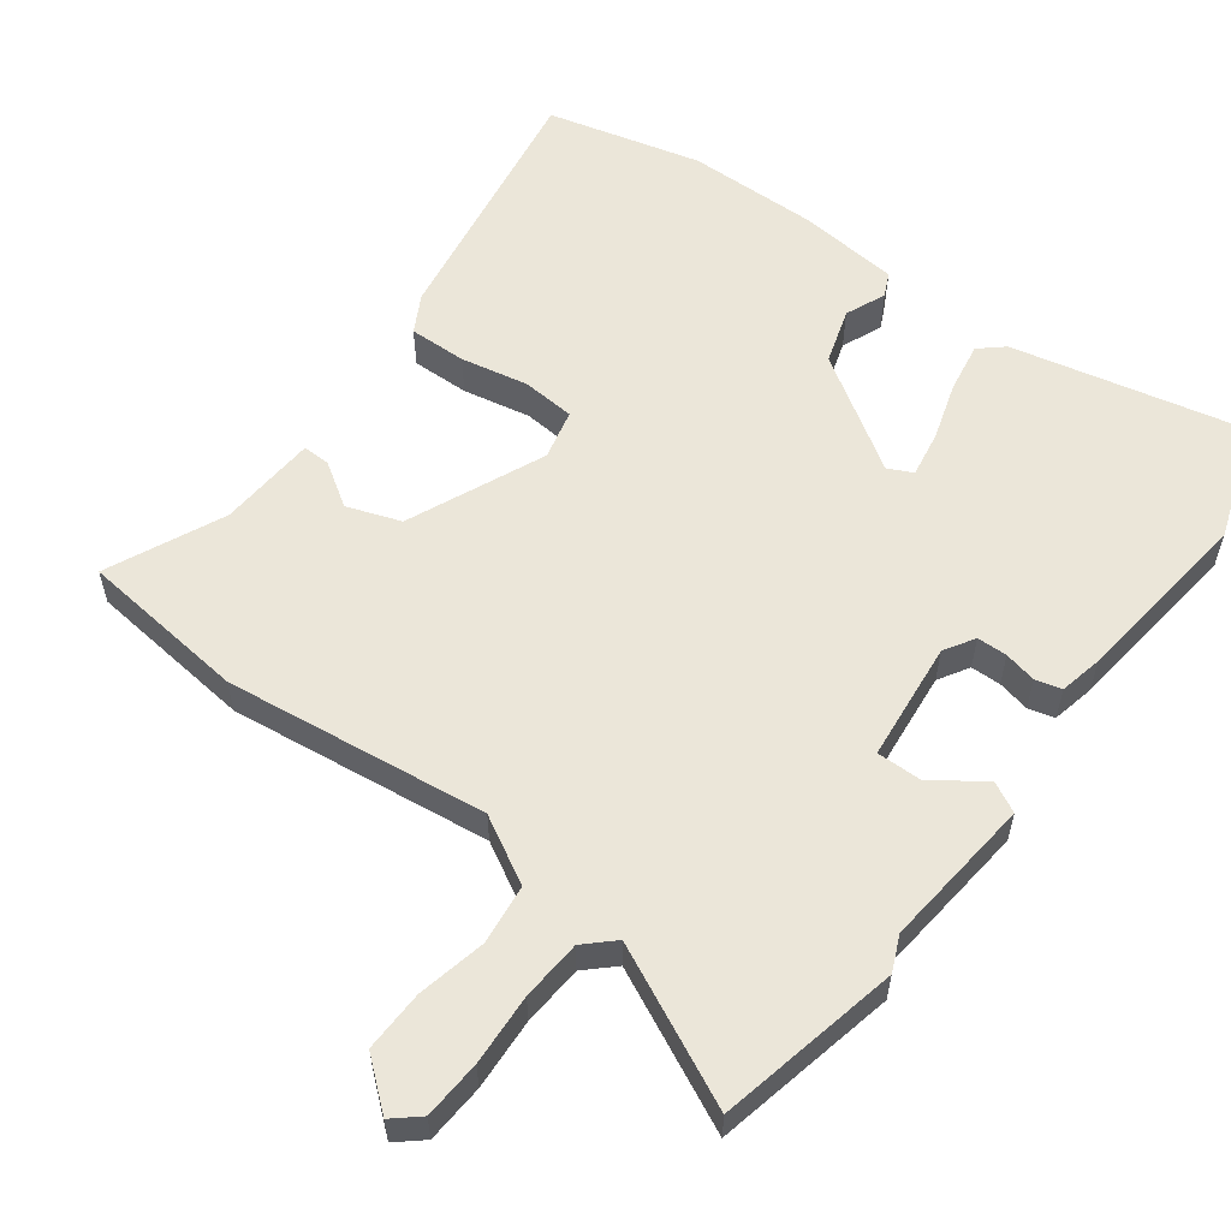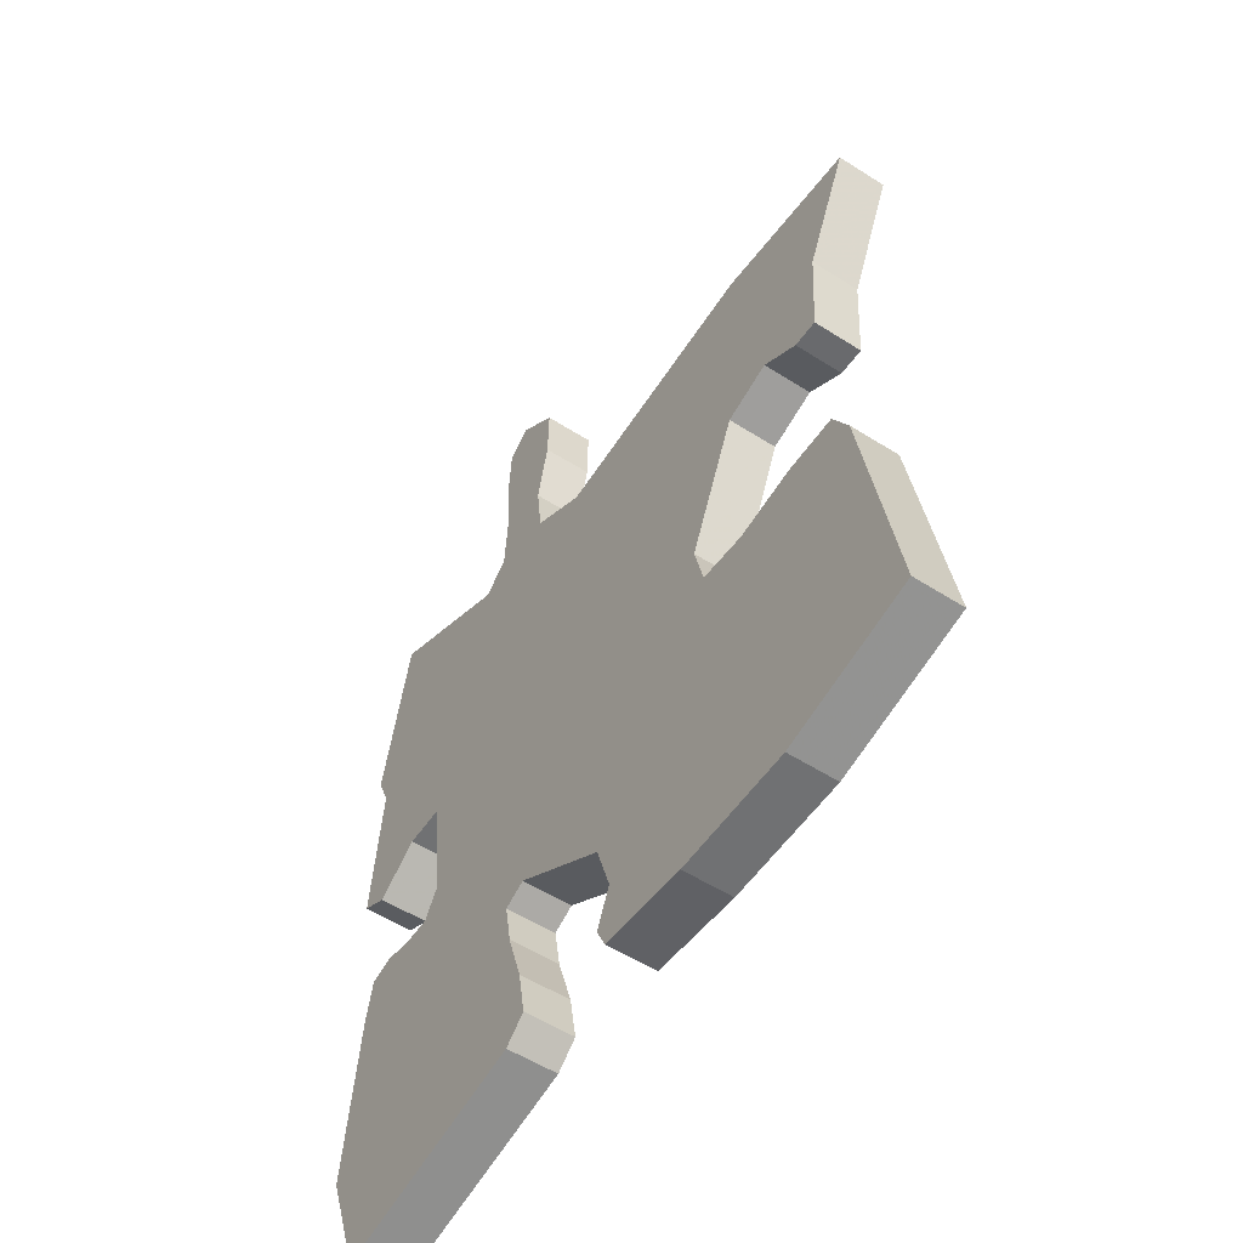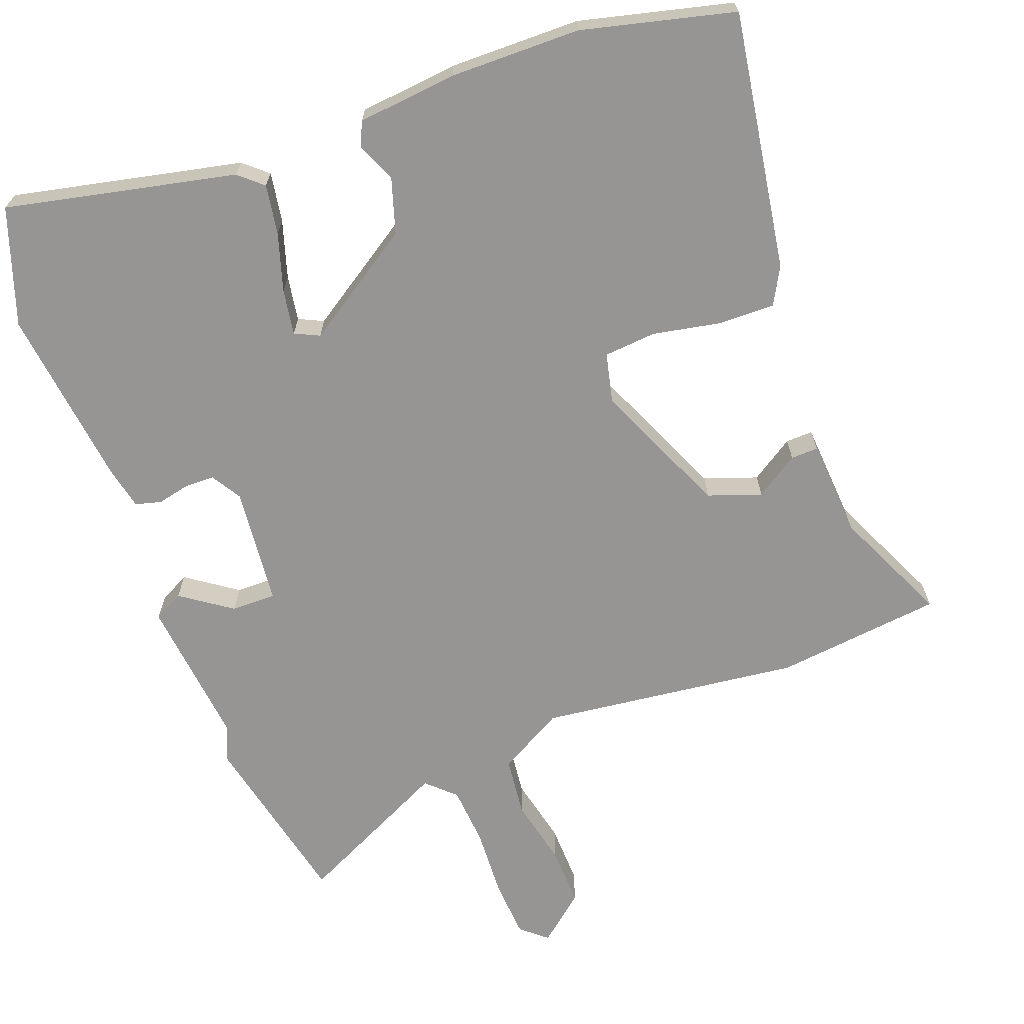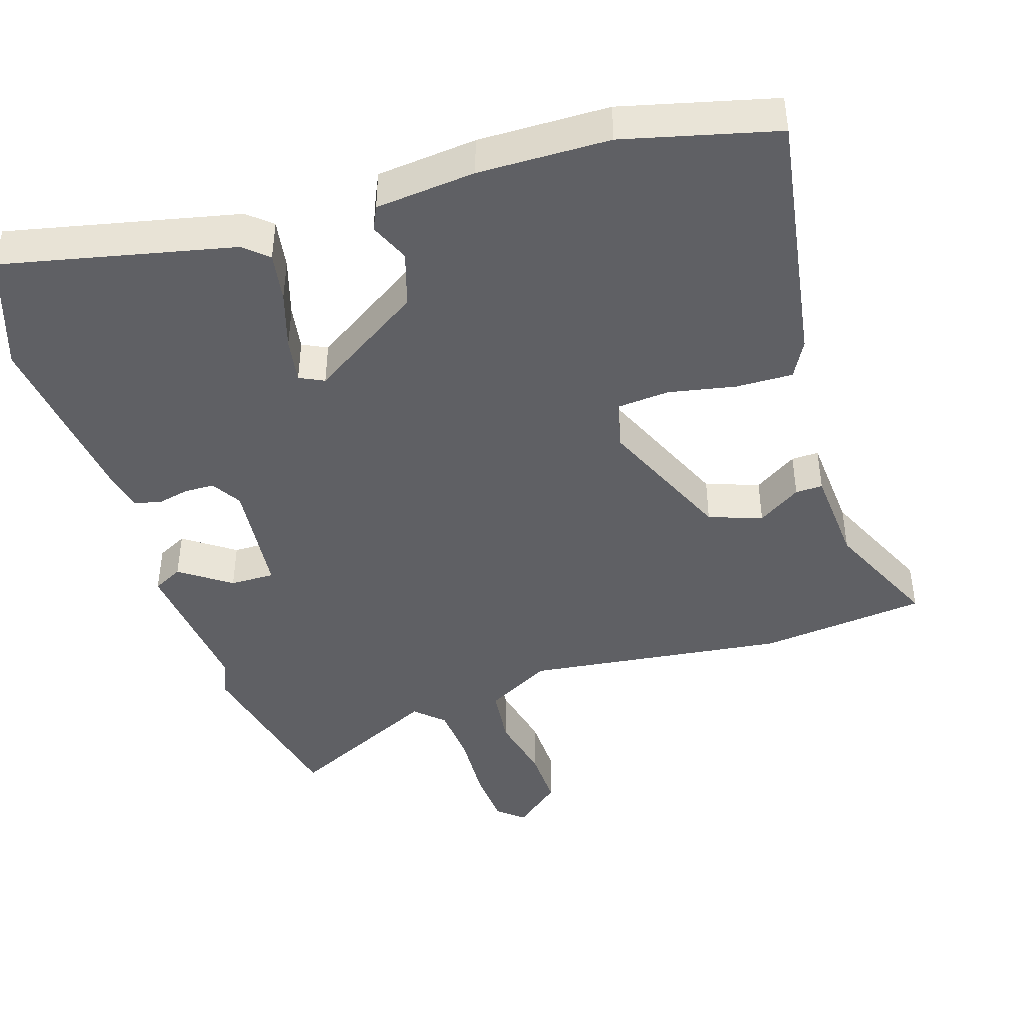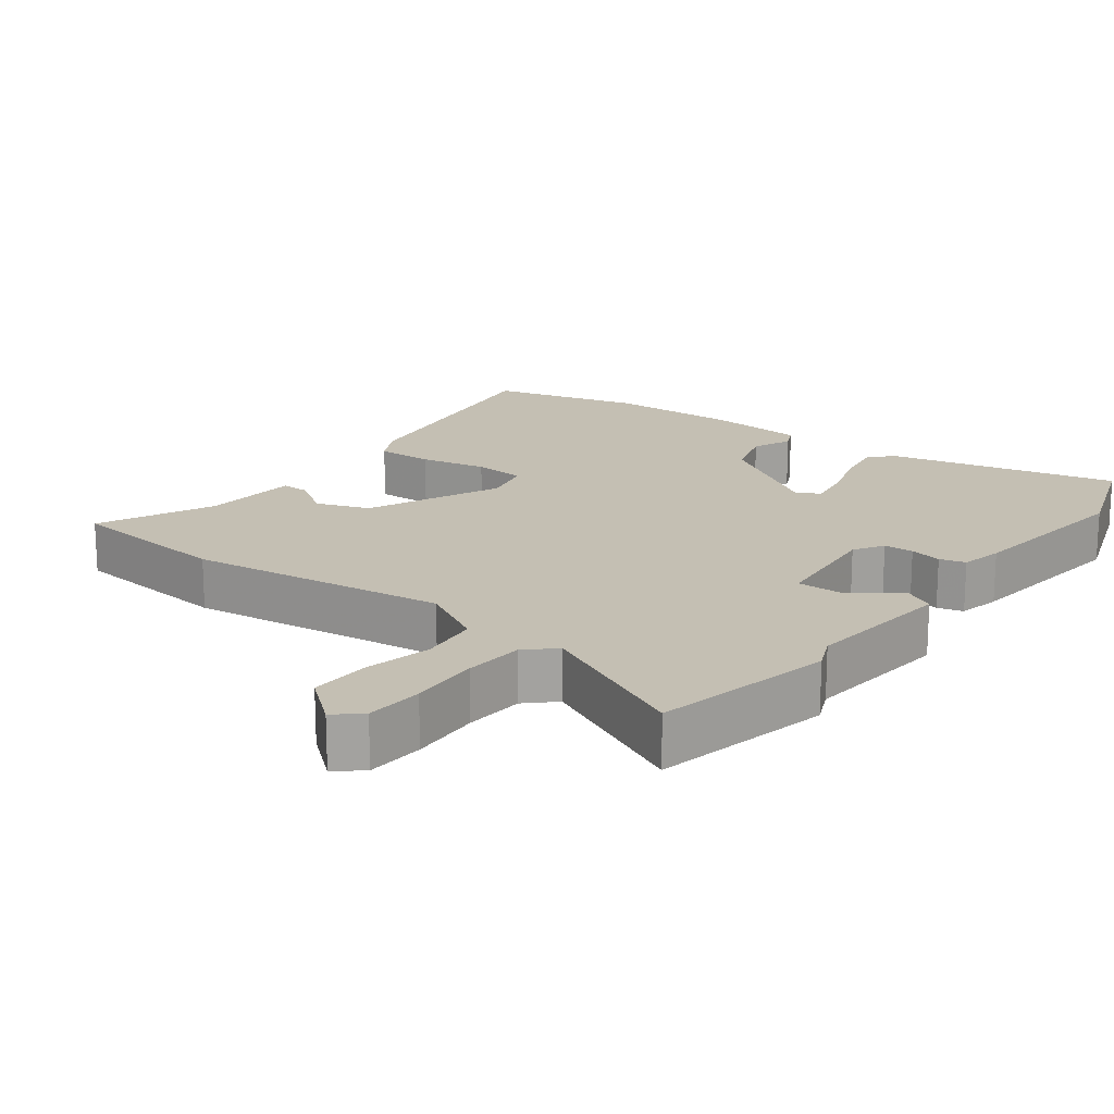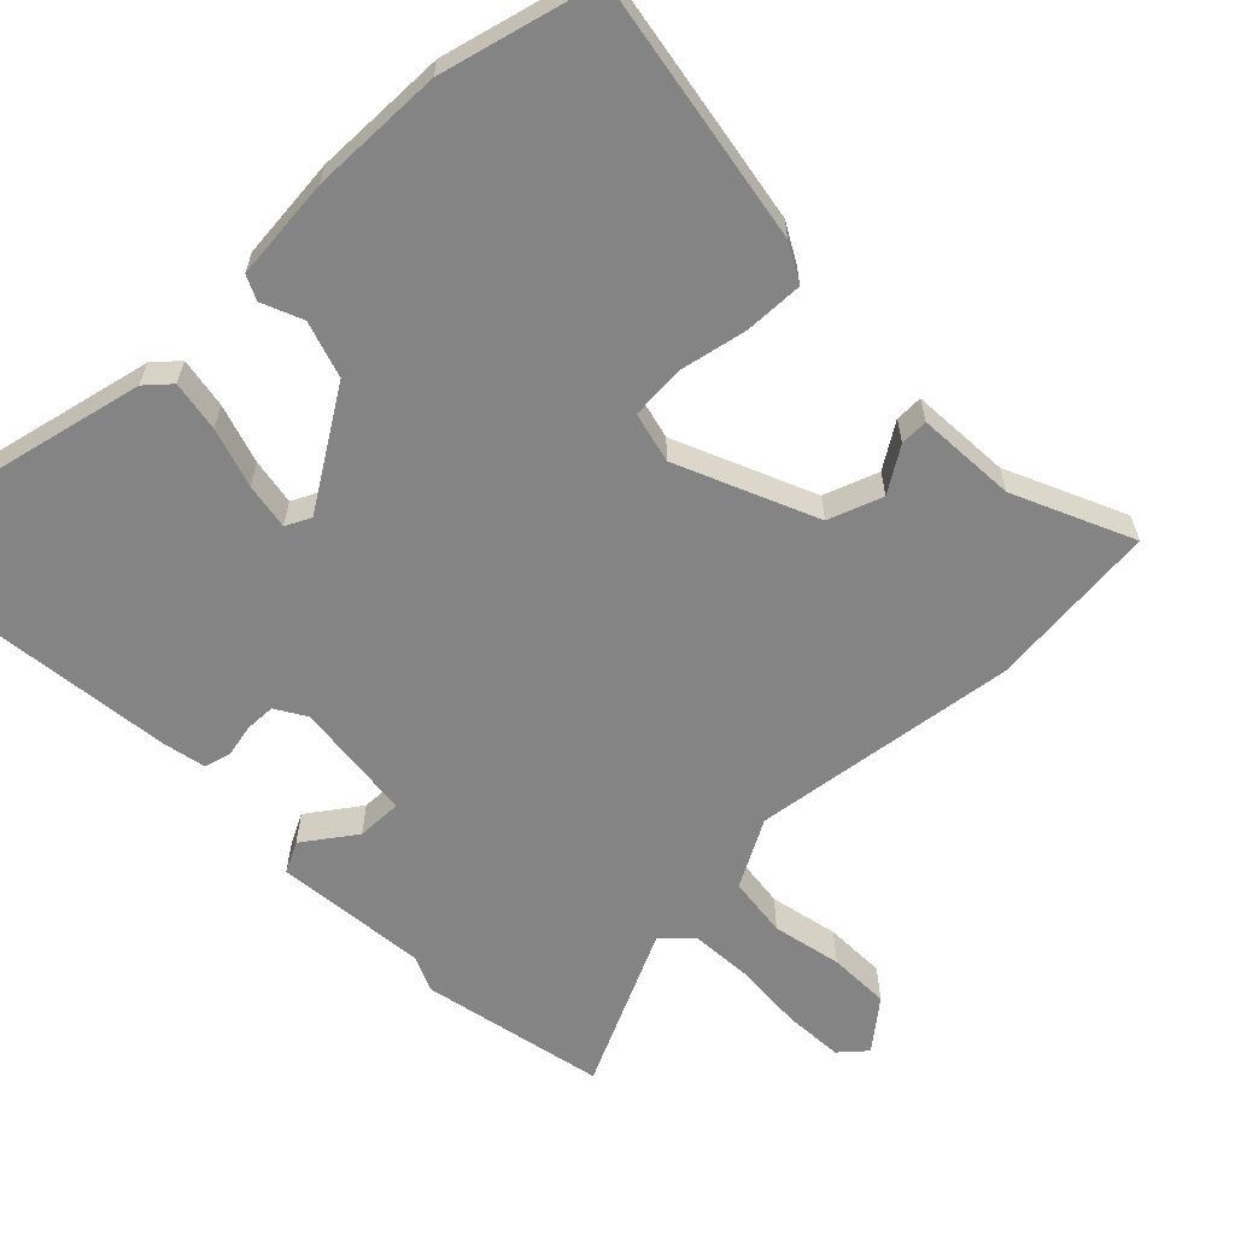
<metadata>
{"format":"obj","ext":"obj","renderer":"f3d","projection":"perspective","resolution":1024,"background":"white","views":[{"elev":57.3,"azim":36.8,"up":"+Y"},{"elev":-54.4,"azim":-124.1,"up":"+Z"},{"elev":-67.5,"azim":-159.2,"up":"+Y"},{"elev":-43.4,"azim":-162.2,"up":"+Y"},{"elev":17.8,"azim":37.0,"up":"+Y"},{"elev":-61.4,"azim":-135.9,"up":"+Y"}]}
</metadata>
<code>
v -0.589 0.07 0.49
v -0.35 0.07 0.516
v 0.023 0.07 0.469
v 0.117 0.07 0.521
v 0.127 0.07 0.606
v 0.106 0.07 0.703
v 0.104 0.07 0.79
v 0.172 0.07 0.846
v 0.209 0.07 0.814
v 0.214 0.07 0.731
v 0.208 0.07 0.63
v 0.214 0.07 0.544
v 0.254 0.07 0.506
v 0.476 0.07 0.612
v 0.531 0.07 0.354
v 0.509 0.07 0.304
v 0.531 0.07 0.088
v 0.488 0.07 0.066
v 0.416 0.07 0.117
v 0.352 0.07 0.118
v 0.334 0.07 -0.052
v 0.36 0.07 -0.095
v 0.403 0.07 -0.096
v 0.449 0.07 -0.086
v 0.486 0.07 -0.096
v 0.499 0.07 -0.157
v 0.529 0.07 -0.417
v 0.471 0.07 -0.583
v 0.142 0.07 -0.51
v 0.108 0.07 -0.48
v 0.12 0.07 -0.409
v 0.146 0.07 -0.326
v 0.157 0.07 -0.261
v 0.122 0.07 -0.244
v -0.039 0.07 -0.348
v -0.064 0.07 -0.427
v -0.04 0.07 -0.484
v -0.056 0.07 -0.518
v -0.199 0.07 -0.532
v -0.386 0.07 -0.529
v -0.604 0.07 -0.474
v -0.543 0.07 -0.105
v -0.514 0.07 -0.052
v -0.432 0.07 -0.054
v -0.336 0.07 -0.073
v -0.261 0.07 -0.067
v -0.244 0.07 0.004
v -0.328 0.07 0.198
v -0.404 0.07 0.225
v -0.466 0.07 0.185
v -0.505 0.07 0.184
v -0.514 0.07 0.324
v -0.589 0 0.49
v -0.35 0 0.516
v 0.023 0 0.469
v 0.117 0 0.521
v 0.127 0 0.606
v 0.106 0 0.703
v 0.104 0 0.79
v 0.172 0 0.846
v 0.209 0 0.814
v 0.214 0 0.731
v 0.208 0 0.63
v 0.214 0 0.544
v 0.254 0 0.506
v 0.476 0 0.612
v 0.531 0 0.354
v 0.509 0 0.304
v 0.531 0 0.088
v 0.488 0 0.066
v 0.416 0 0.117
v 0.352 0 0.118
v 0.334 0 -0.052
v 0.36 0 -0.095
v 0.403 0 -0.096
v 0.449 0 -0.086
v 0.486 0 -0.096
v 0.499 0 -0.157
v 0.529 0 -0.417
v 0.471 0 -0.583
v 0.142 0 -0.51
v 0.108 0 -0.48
v 0.12 0 -0.409
v 0.146 0 -0.326
v 0.157 0 -0.261
v 0.122 0 -0.244
v -0.039 0 -0.348
v -0.064 0 -0.427
v -0.04 0 -0.484
v -0.056 0 -0.518
v -0.199 0 -0.532
v -0.386 0 -0.529
v -0.604 0 -0.474
v -0.543 0 -0.105
v -0.514 0 -0.052
v -0.432 0 -0.054
v -0.336 0 -0.073
v -0.261 0 -0.067
v -0.244 0 0.004
v -0.328 0 0.198
v -0.404 0 0.225
v -0.466 0 0.185
v -0.505 0 0.184
v -0.514 0 0.324
f 49 50 51 52
f 48 49 52 1
f 42 43 44 45
f 42 45 46
f 41 42 46
f 40 41 46
f 39 40 46
f 36 37 38 39
f 35 36 39 46
f 34 35 46 47
f 29 30 31 32
f 29 32 33
f 28 29 33
f 27 28 33
f 23 24 25 26
f 22 23 26 27
f 21 22 27 33
f 16 17 18 19
f 16 19 20
f 13 14 15 16
f 13 16 20
f 12 13 20 21
f 8 9 10 11
f 8 11 12
f 5 6 7 8
f 4 5 8 12
f 3 4 12 21
f 48 1 2 3
f 33 34 47 48
f 3 21 33 48
f 104 103 102 101
f 53 104 101 100
f 97 96 95 94
f 98 97 94
f 98 94 93
f 98 93 92
f 98 92 91
f 91 90 89 88
f 98 91 88 87
f 99 98 87 86
f 84 83 82 81
f 85 84 81
f 85 81 80
f 85 80 79
f 78 77 76 75
f 79 78 75 74
f 85 79 74 73
f 71 70 69 68
f 72 71 68
f 68 67 66 65
f 72 68 65
f 73 72 65 64
f 63 62 61 60
f 64 63 60
f 60 59 58 57
f 64 60 57 56
f 73 64 56 55
f 55 54 53 100
f 100 99 86 85
f 100 85 73 55
f 1 53 54 2
f 2 54 55 3
f 3 55 56 4
f 4 56 57 5
f 5 57 58 6
f 6 58 59 7
f 7 59 60 8
f 8 60 61 9
f 9 61 62 10
f 10 62 63 11
f 11 63 64 12
f 12 64 65 13
f 13 65 66 14
f 14 66 67 15
f 15 67 68 16
f 16 68 69 17
f 17 69 70 18
f 18 70 71 19
f 19 71 72 20
f 20 72 73 21
f 21 73 74 22
f 22 74 75 23
f 23 75 76 24
f 24 76 77 25
f 25 77 78 26
f 26 78 79 27
f 27 79 80 28
f 28 80 81 29
f 29 81 82 30
f 30 82 83 31
f 31 83 84 32
f 32 84 85 33
f 33 85 86 34
f 34 86 87 35
f 35 87 88 36
f 36 88 89 37
f 37 89 90 38
f 38 90 91 39
f 39 91 92 40
f 40 92 93 41
f 41 93 94 42
f 42 94 95 43
f 43 95 96 44
f 44 96 97 45
f 45 97 98 46
f 46 98 99 47
f 47 99 100 48
f 48 100 101 49
f 49 101 102 50
f 50 102 103 51
f 51 103 104 52
f 52 104 53 1

</code>
